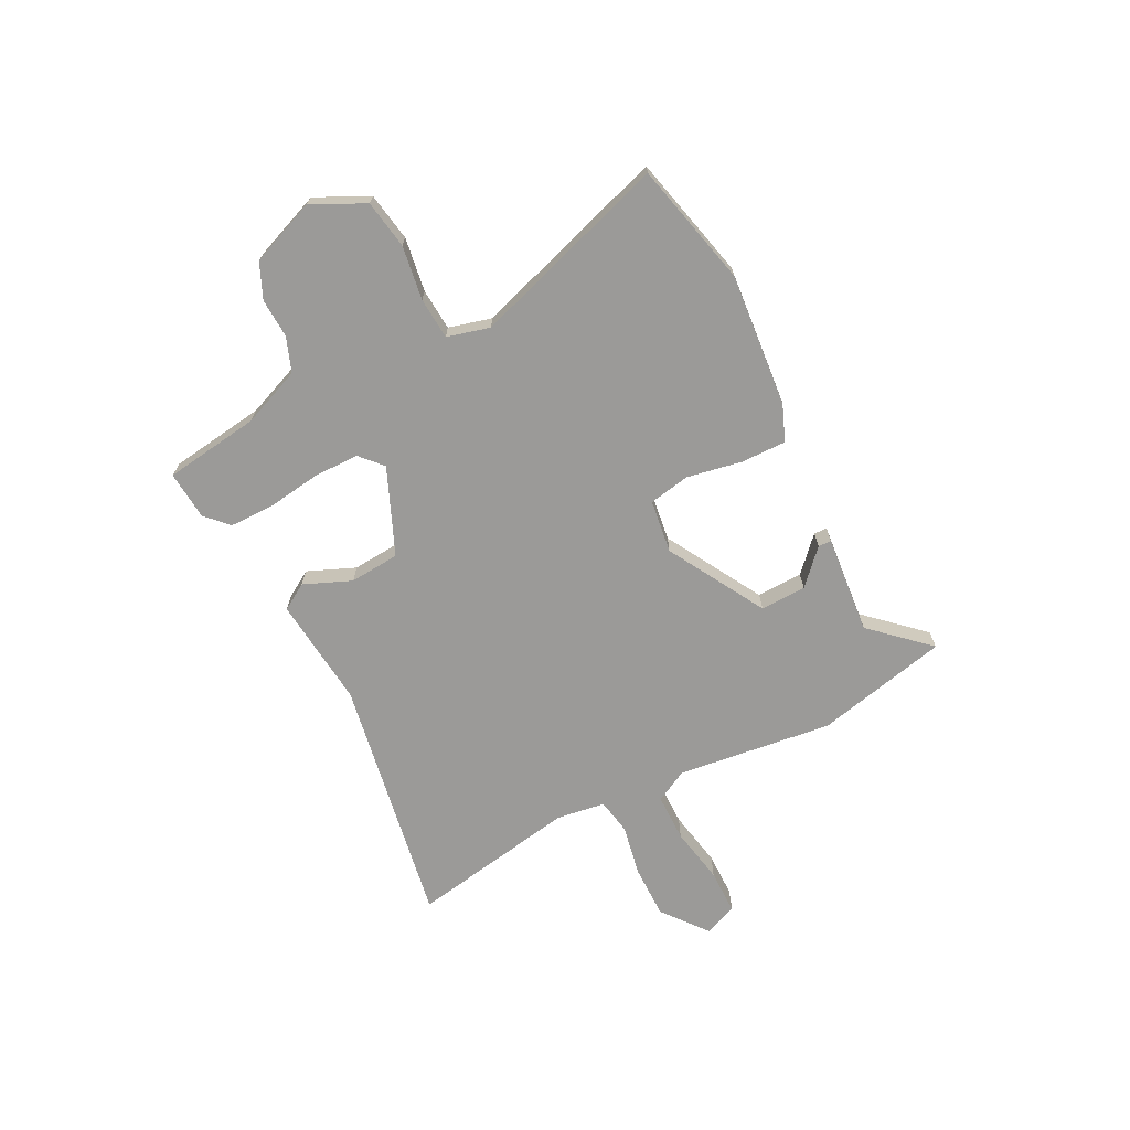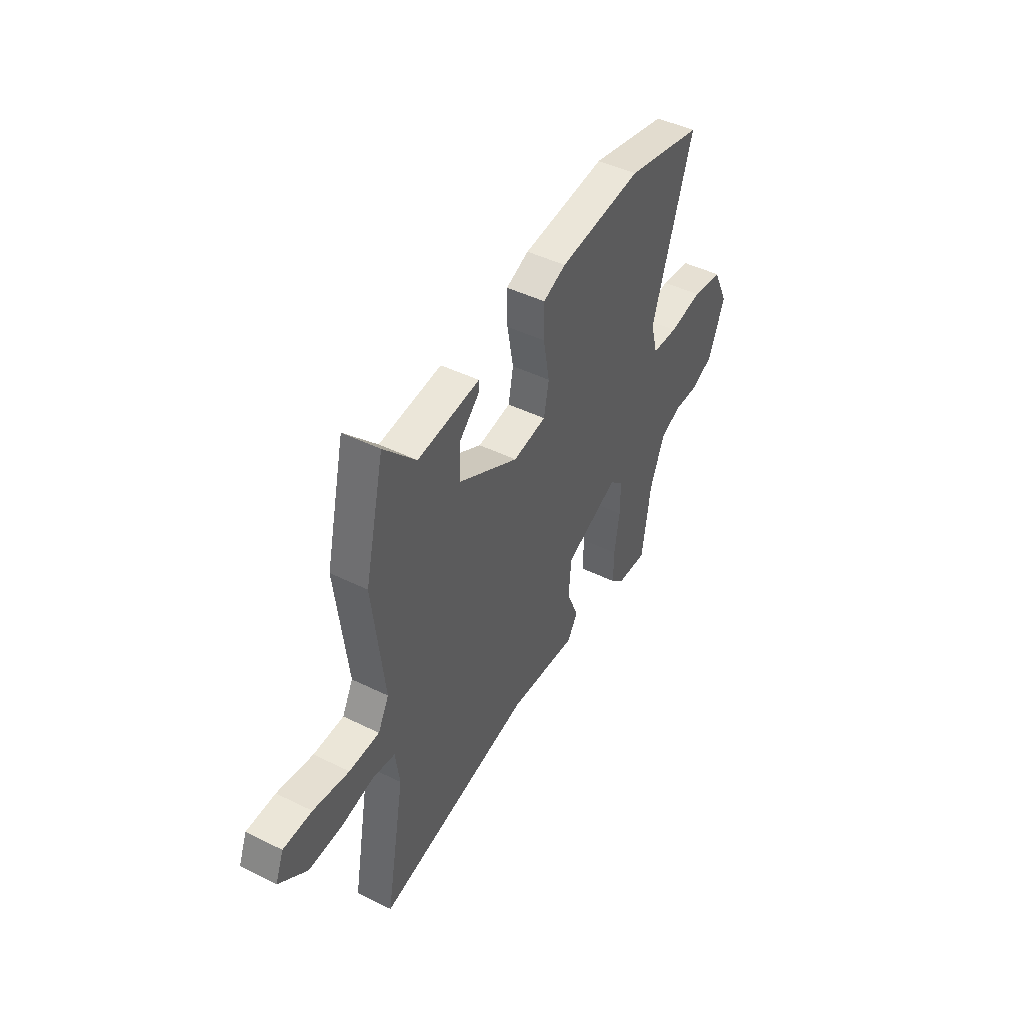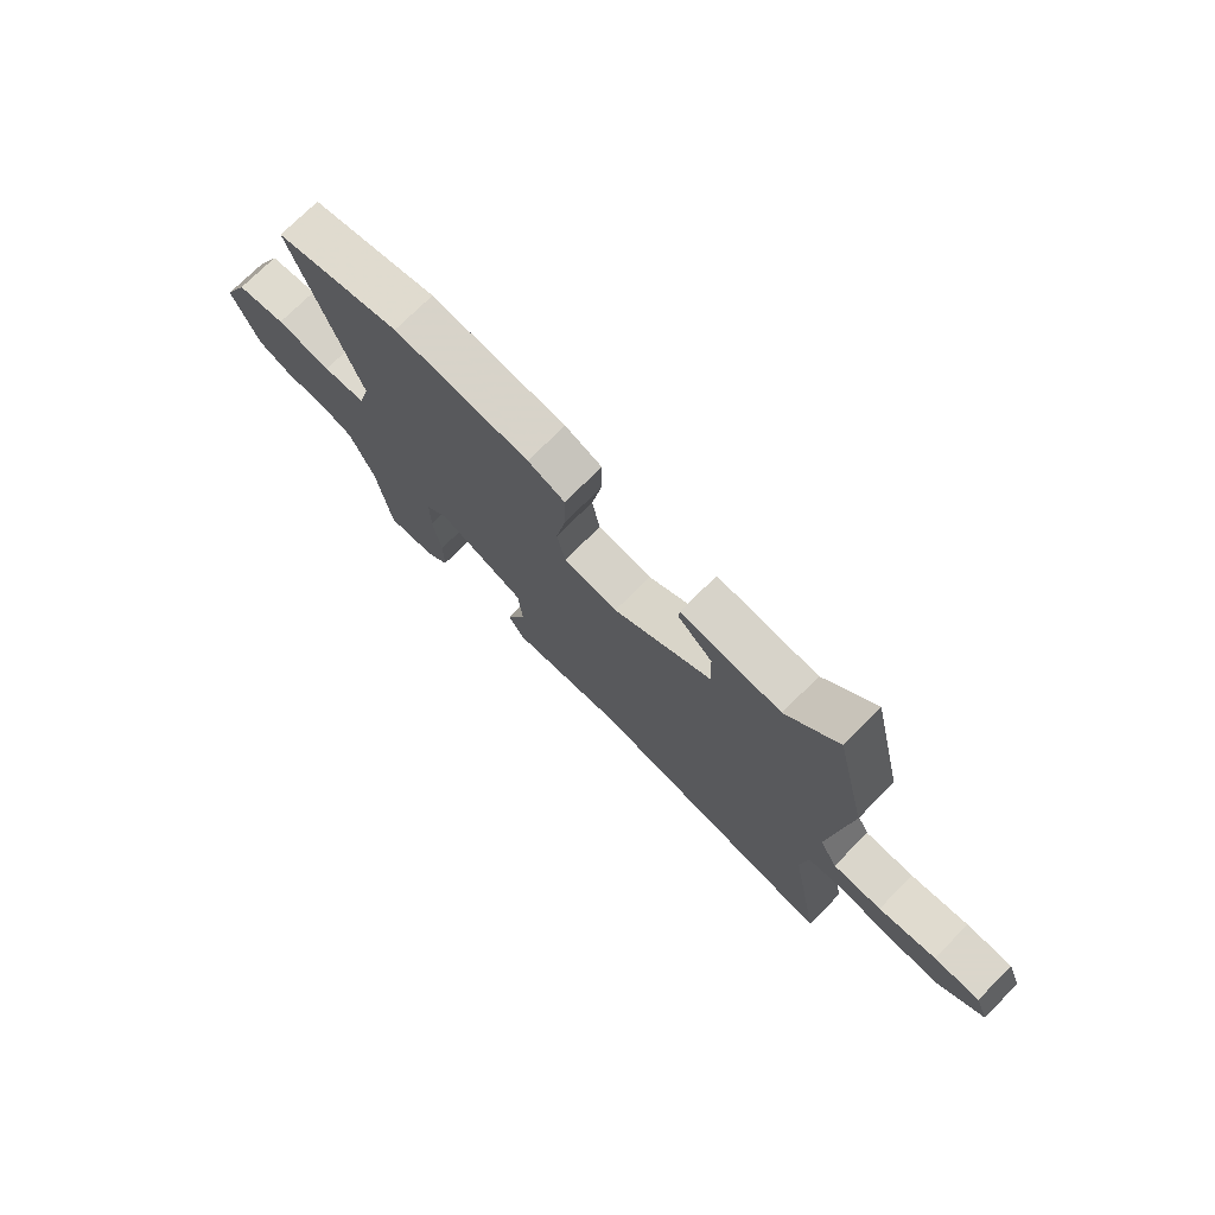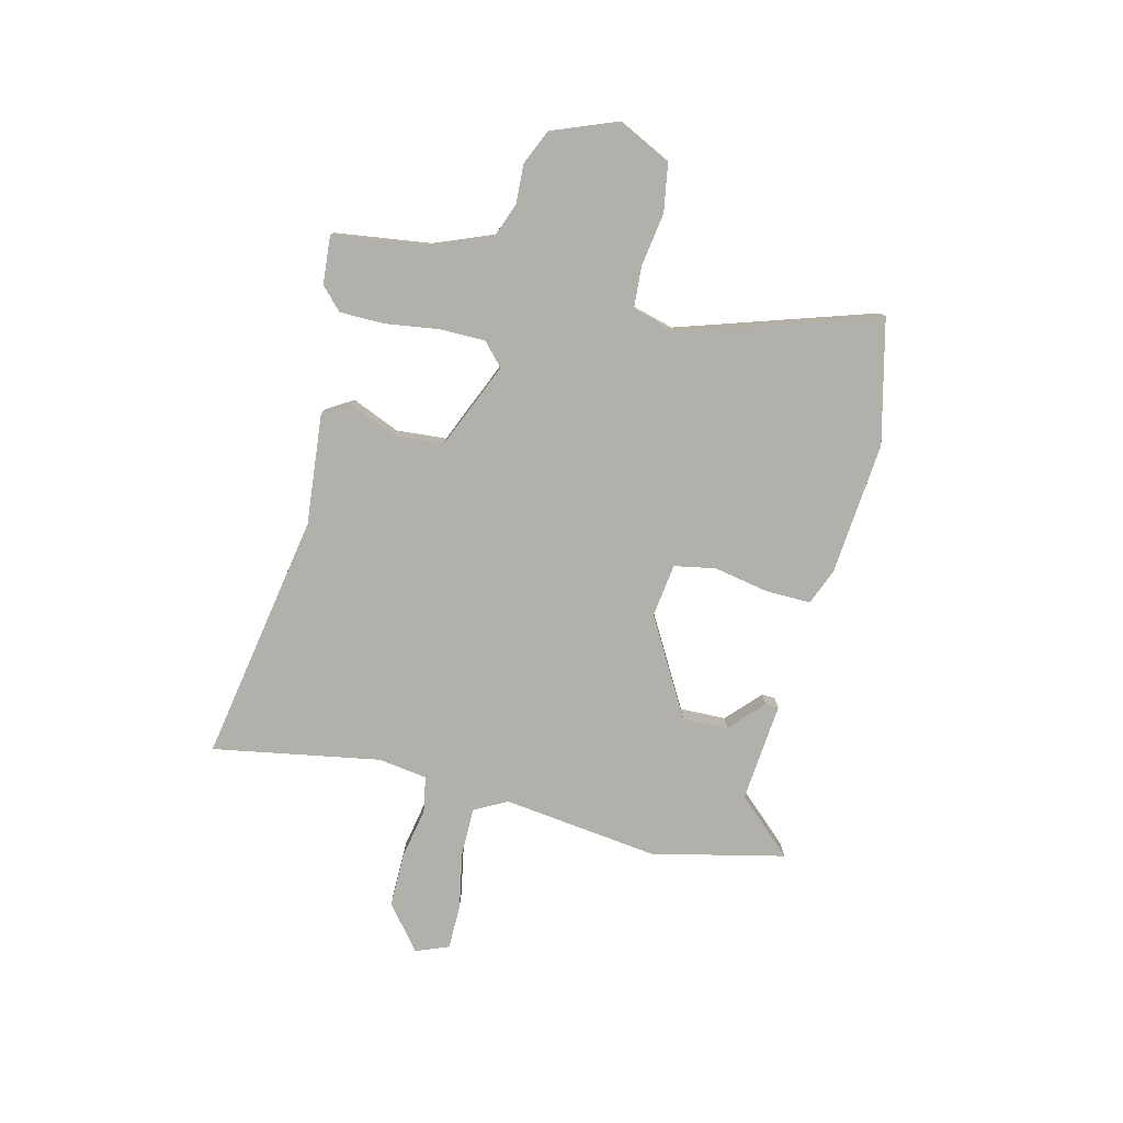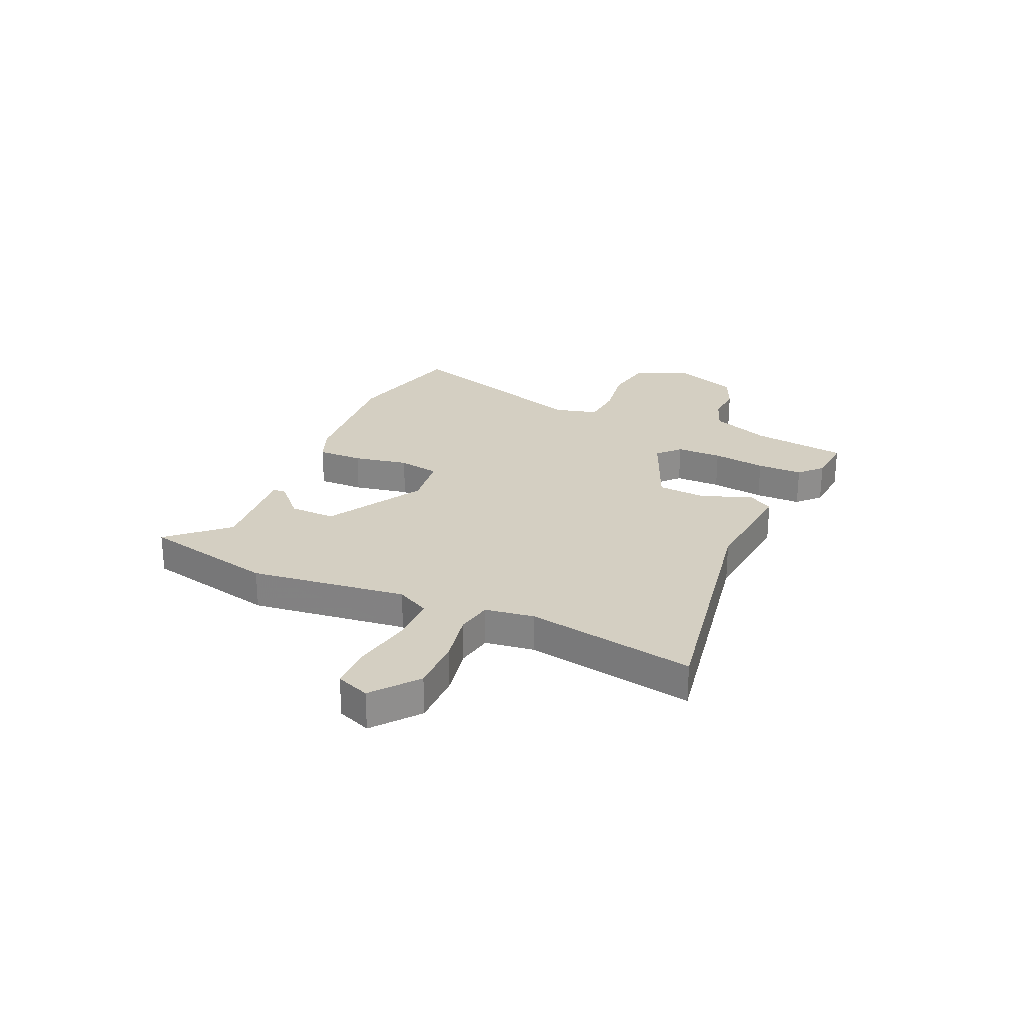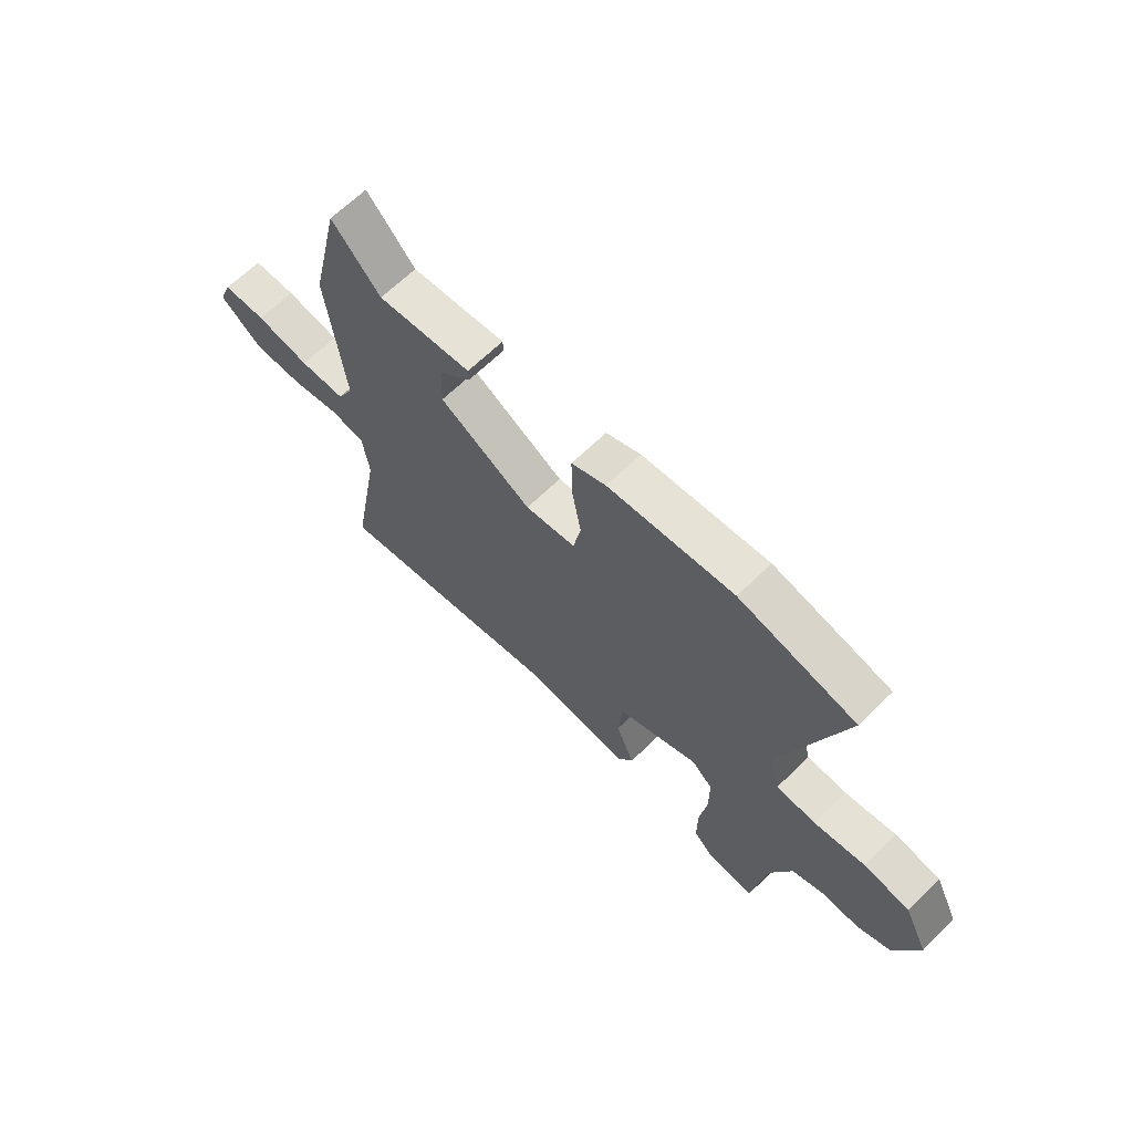
<metadata>
{"format":"obj","ext":"obj","renderer":"f3d","projection":"perspective","resolution":1024,"background":"white","views":[{"elev":-69.4,"azim":-63.3,"up":"+Y"},{"elev":46.1,"azim":119.4,"up":"+Z"},{"elev":73.7,"azim":44.9,"up":"+Z"},{"elev":-78.5,"azim":-104.2,"up":"+Y"},{"elev":25.5,"azim":113.7,"up":"+Y"},{"elev":65.2,"azim":-134.6,"up":"+Z"}]}
</metadata>
<code>
v 0.481 0.07 0.58
v 0.54 0.07 0.328
v 0.505 0.07 0.033
v 0.538 0.07 -0.029
v 0.629 0.07 -0.029
v 0.737 0.07 -0.008
v 0.823 0.07 -0.008
v 0.848 0.07 -0.071
v 0.764 0.07 -0.139
v 0.662 0.07 -0.139
v 0.565 0.07 -0.121
v 0.497 0.07 -0.134
v 0.484 0.07 -0.227
v 0.542 0.07 -0.544
v 0.068 0.07 -0.464
v -0.141 0.07 -0.486
v -0.172 0.07 -0.436
v -0.135 0.07 -0.346
v -0.143 0.07 -0.251
v -0.306 0.07 -0.183
v -0.348 0.07 -0.222
v -0.348 0.07 -0.308
v -0.333 0.07 -0.409
v -0.333 0.07 -0.495
v -0.375 0.07 -0.535
v -0.467 0.07 -0.543
v -0.493 0.07 -0.362
v -0.538 0.07 -0.251
v -0.603 0.07 -0.227
v -0.677 0.07 -0.231
v -0.744 0.07 -0.202
v -0.793 0.07 -0.078
v -0.745 0.07 0.022
v -0.653 0.07 0.038
v -0.551 0.07 0.023
v -0.472 0.07 0.029
v -0.451 0.07 0.11
v -0.573 0.07 0.482
v -0.339 0.07 0.54
v -0.087 0.07 0.519
v -0.018 0.07 0.492
v -0.019 0.07 0.406
v -0.038 0.07 0.302
v -0.023 0.07 0.224
v 0.078 0.07 0.211
v 0.262 0.07 0.318
v 0.259 0.07 0.405
v 0.195 0.07 0.464
v 0.196 0.07 0.489
v 0.384 0.07 0.473
v 0.481 0 0.58
v 0.54 0 0.328
v 0.505 0 0.033
v 0.538 0 -0.029
v 0.629 0 -0.029
v 0.737 0 -0.008
v 0.823 0 -0.008
v 0.848 0 -0.071
v 0.764 0 -0.139
v 0.662 0 -0.139
v 0.565 0 -0.121
v 0.497 0 -0.134
v 0.484 0 -0.227
v 0.542 0 -0.544
v 0.068 0 -0.464
v -0.141 0 -0.486
v -0.172 0 -0.436
v -0.135 0 -0.346
v -0.143 0 -0.251
v -0.306 0 -0.183
v -0.348 0 -0.222
v -0.348 0 -0.308
v -0.333 0 -0.409
v -0.333 0 -0.495
v -0.375 0 -0.535
v -0.467 0 -0.543
v -0.493 0 -0.362
v -0.538 0 -0.251
v -0.603 0 -0.227
v -0.677 0 -0.231
v -0.744 0 -0.202
v -0.793 0 -0.078
v -0.745 0 0.022
v -0.653 0 0.038
v -0.551 0 0.023
v -0.472 0 0.029
v -0.451 0 0.11
v -0.573 0 0.482
v -0.339 0 0.54
v -0.087 0 0.519
v -0.018 0 0.492
v -0.019 0 0.406
v -0.038 0 0.302
v -0.023 0 0.224
v 0.078 0 0.211
v 0.262 0 0.318
v 0.259 0 0.405
v 0.195 0 0.464
v 0.196 0 0.489
v 0.384 0 0.473
f 47 48 49 50
f 46 47 50
f 1 2 3
f 50 1 3
f 46 50 3
f 45 46 3 4
f 44 45 4
f 41 42 43
f 40 41 43
f 39 40 43
f 38 39 43
f 37 38 43
f 36 37 43 44
f 33 34 35
f 32 33 35
f 31 32 35
f 30 31 35
f 29 30 35
f 28 29 35 36
f 27 28 36 44
f 25 26 27
f 24 25 27
f 23 24 27
f 22 23 27
f 21 22 27
f 15 16 17 18
f 15 18 19
f 14 15 19
f 13 14 19
f 12 13 19 20
f 9 10 11
f 8 9 11
f 7 8 11
f 6 7 11
f 5 6 11
f 11 12 20
f 5 11 20
f 4 5 20
f 21 27 44
f 20 21 44
f 4 20 44
f 100 99 98 97
f 100 97 96
f 53 52 51
f 53 51 100
f 53 100 96
f 54 53 96 95
f 54 95 94
f 93 92 91
f 93 91 90
f 93 90 89
f 93 89 88
f 93 88 87
f 94 93 87 86
f 85 84 83
f 85 83 82
f 85 82 81
f 85 81 80
f 85 80 79
f 86 85 79 78
f 94 86 78 77
f 77 76 75
f 77 75 74
f 77 74 73
f 77 73 72
f 77 72 71
f 68 67 66 65
f 69 68 65
f 69 65 64
f 69 64 63
f 70 69 63 62
f 61 60 59
f 61 59 58
f 61 58 57
f 61 57 56
f 61 56 55
f 70 62 61
f 70 61 55
f 70 55 54
f 94 77 71
f 94 71 70
f 94 70 54
f 1 51 52 2
f 2 52 53 3
f 3 53 54 4
f 4 54 55 5
f 5 55 56 6
f 6 56 57 7
f 7 57 58 8
f 8 58 59 9
f 9 59 60 10
f 10 60 61 11
f 11 61 62 12
f 12 62 63 13
f 13 63 64 14
f 14 64 65 15
f 15 65 66 16
f 16 66 67 17
f 17 67 68 18
f 18 68 69 19
f 19 69 70 20
f 20 70 71 21
f 21 71 72 22
f 22 72 73 23
f 23 73 74 24
f 24 74 75 25
f 25 75 76 26
f 26 76 77 27
f 27 77 78 28
f 28 78 79 29
f 29 79 80 30
f 30 80 81 31
f 31 81 82 32
f 32 82 83 33
f 33 83 84 34
f 34 84 85 35
f 35 85 86 36
f 36 86 87 37
f 37 87 88 38
f 38 88 89 39
f 39 89 90 40
f 40 90 91 41
f 41 91 92 42
f 42 92 93 43
f 43 93 94 44
f 44 94 95 45
f 45 95 96 46
f 46 96 97 47
f 47 97 98 48
f 48 98 99 49
f 49 99 100 50
f 50 100 51 1

</code>
